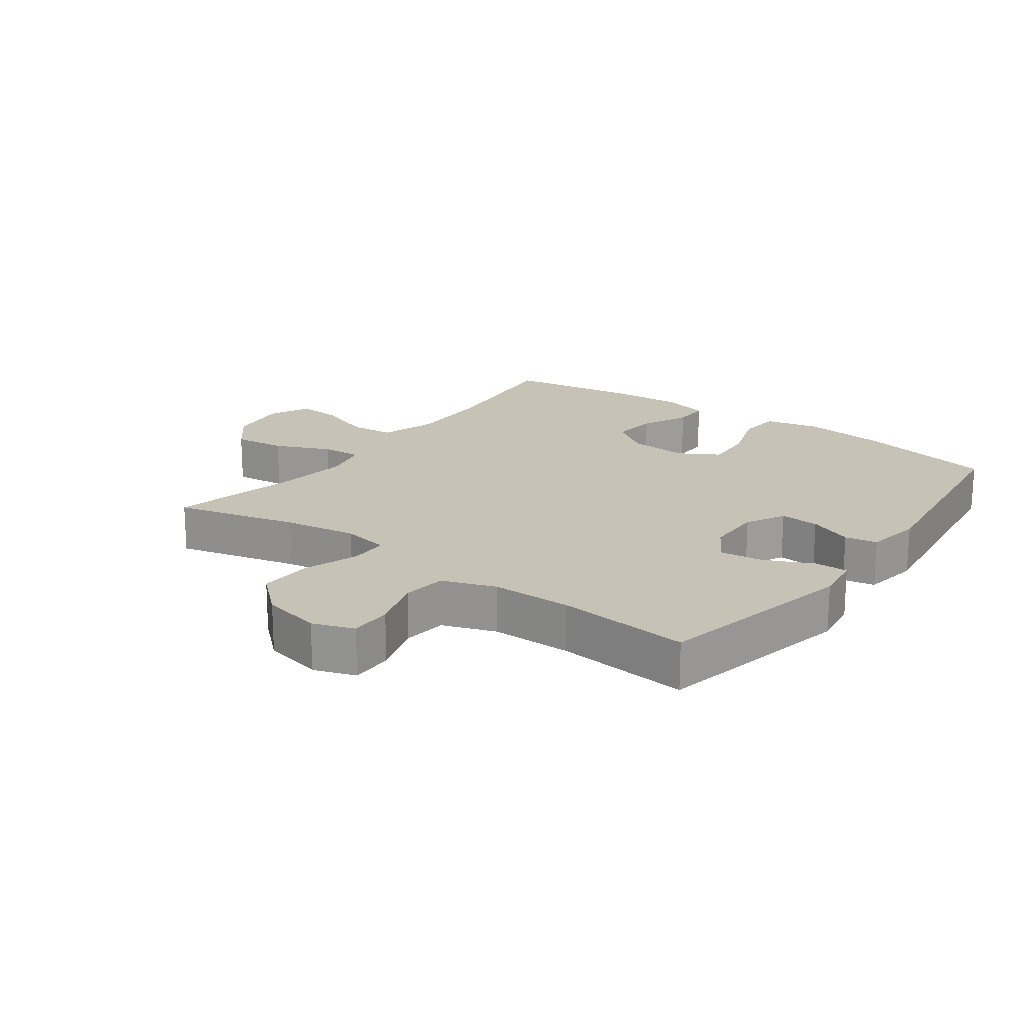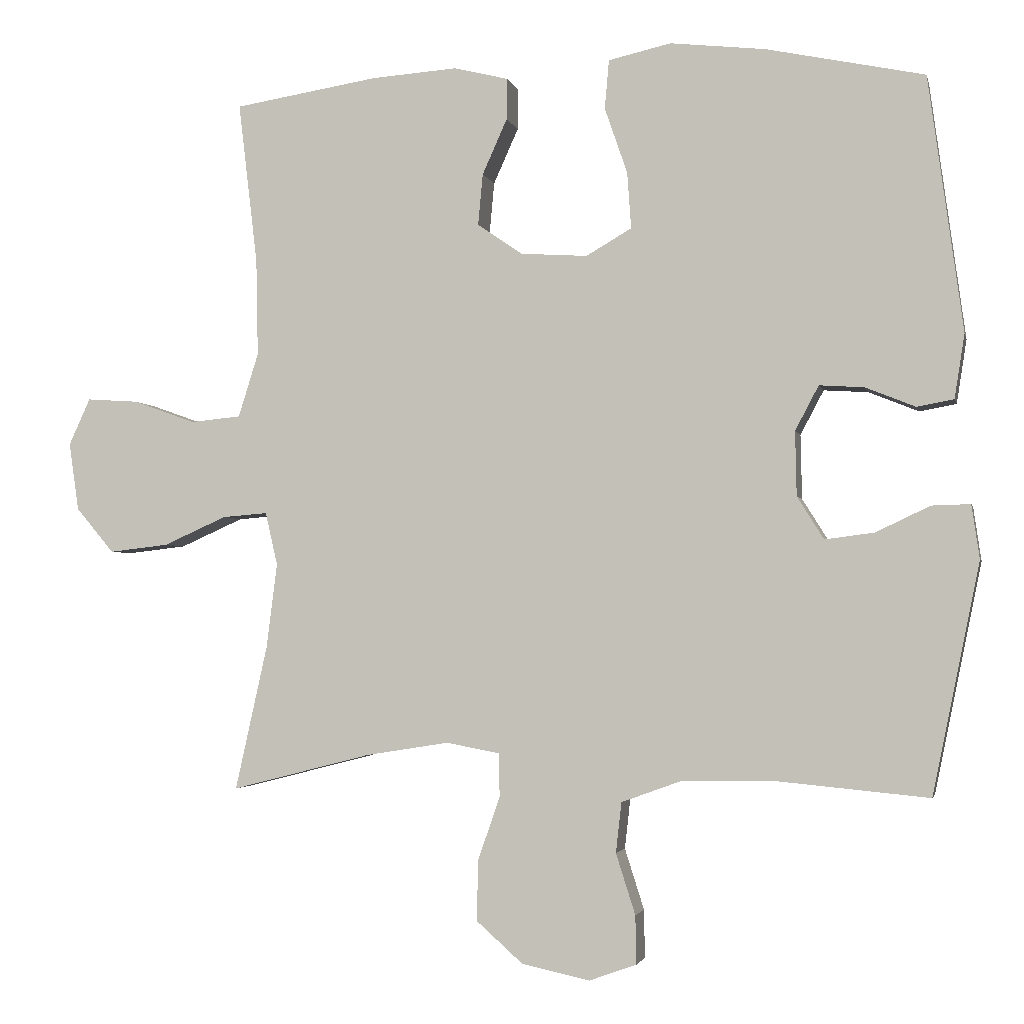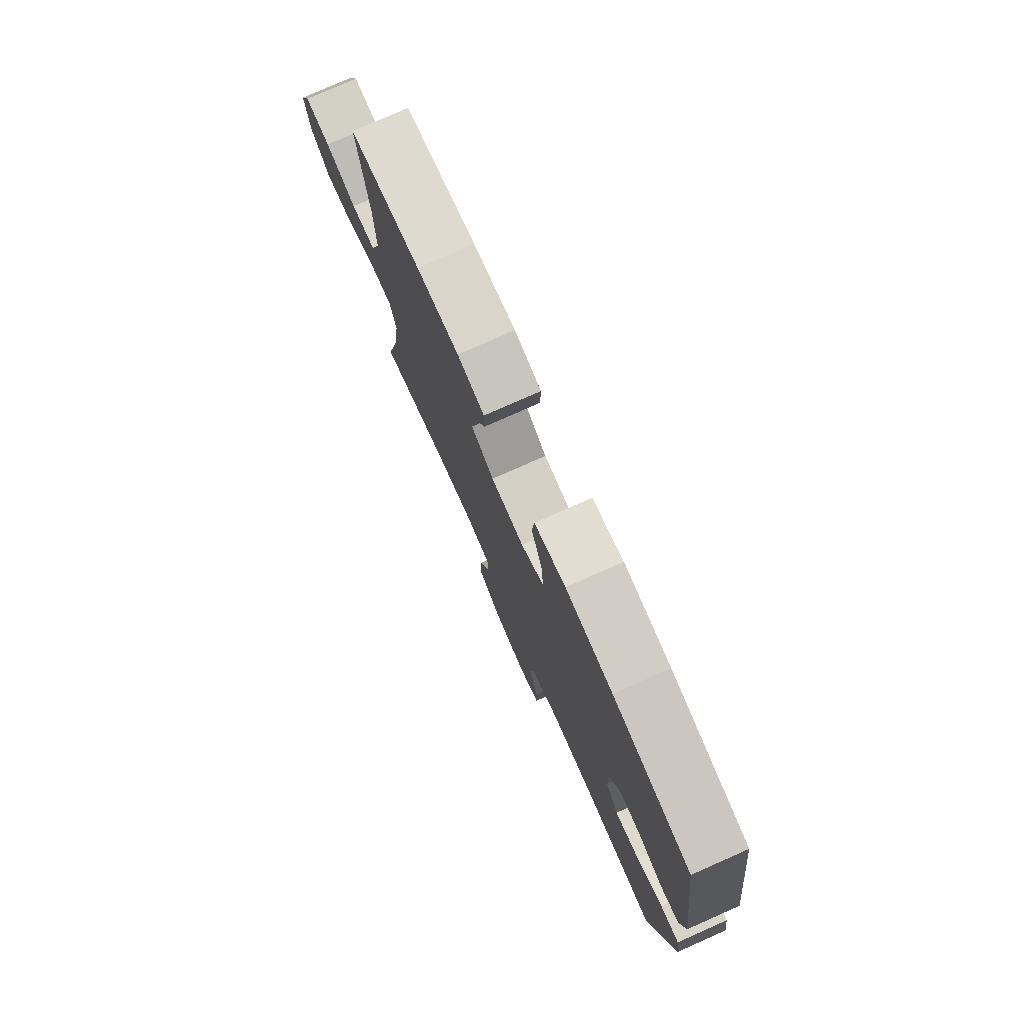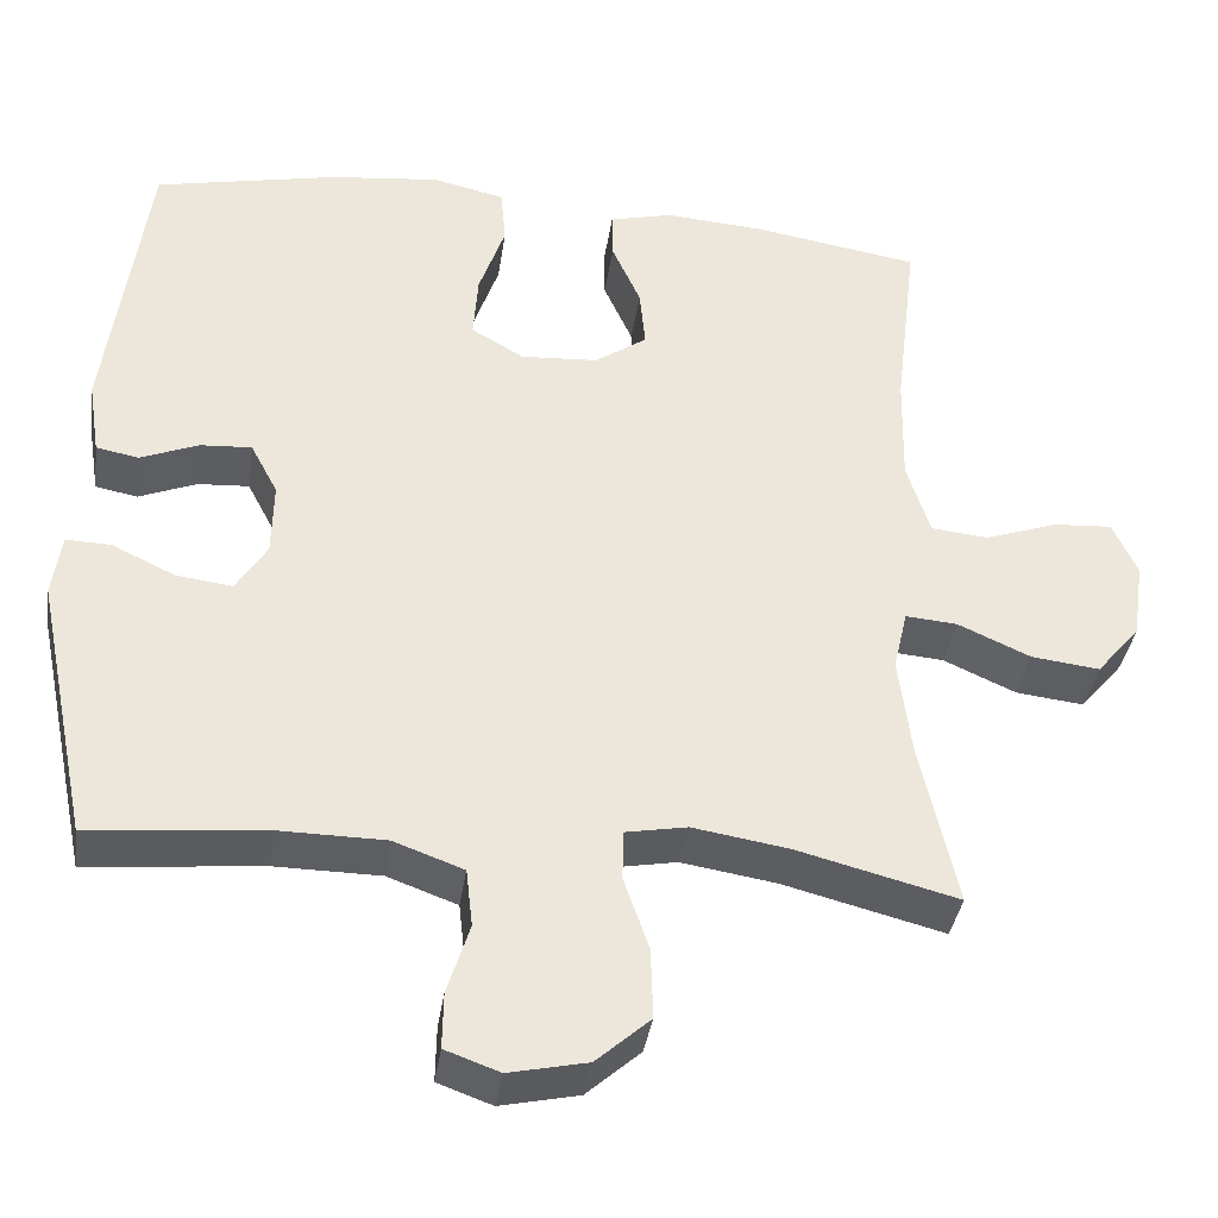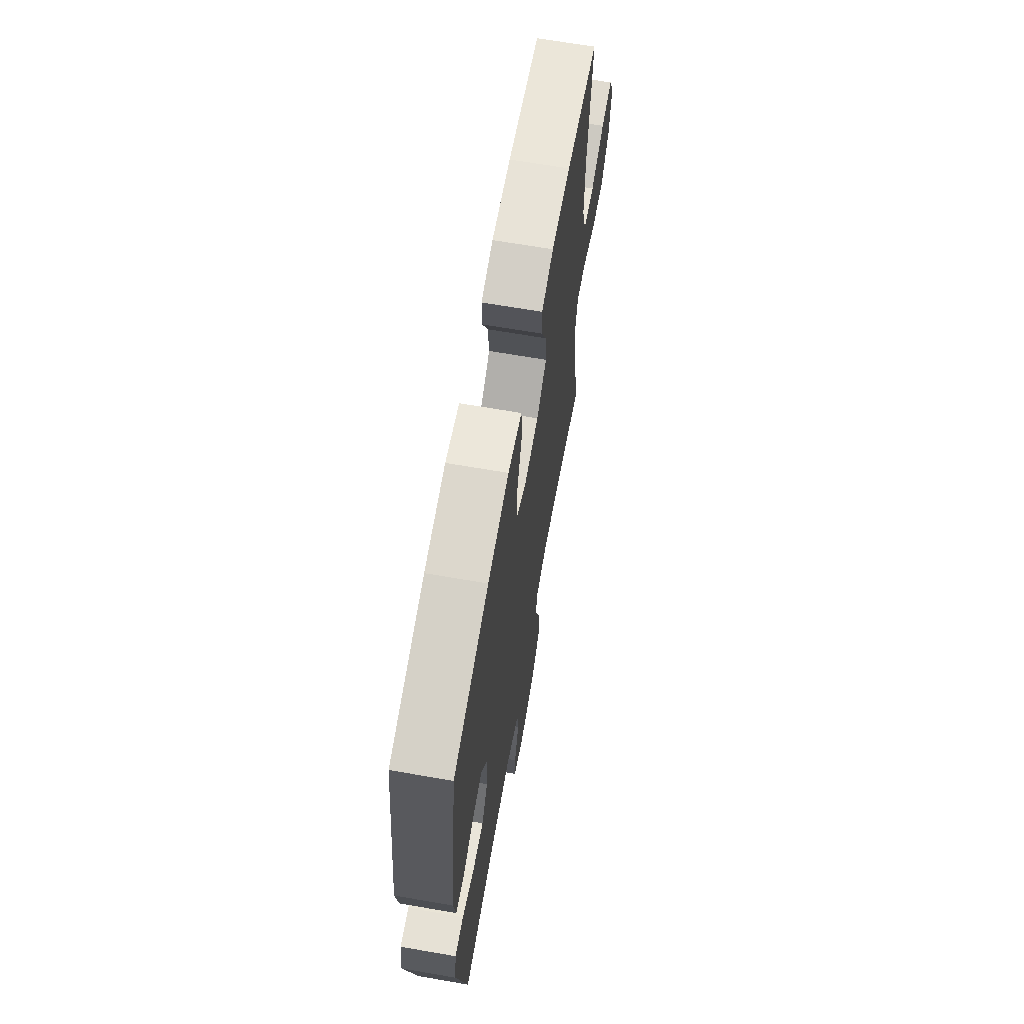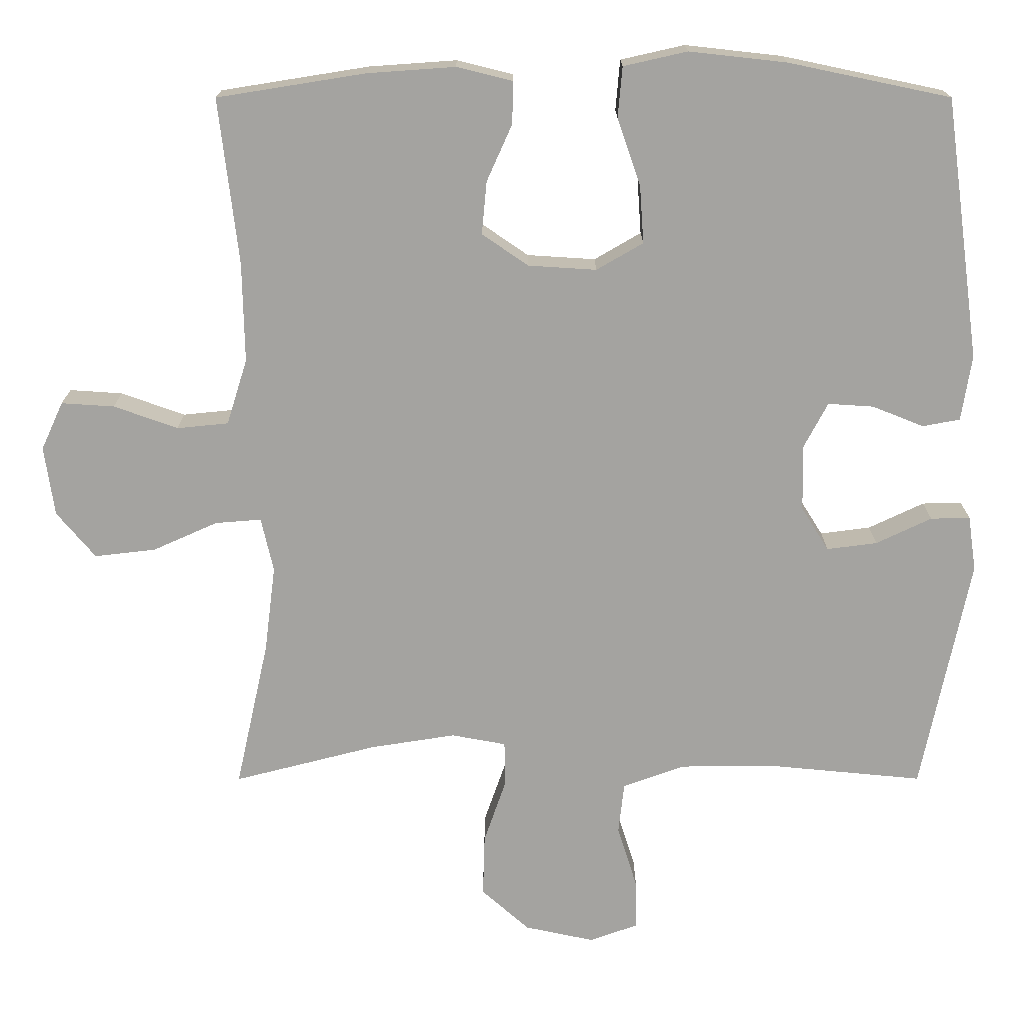
<metadata>
{"format":"obj","ext":"obj","renderer":"f3d","projection":"perspective","resolution":1024,"background":"white","views":[{"elev":19.3,"azim":-143.6,"up":"+Y"},{"elev":-2.7,"azim":-167.7,"up":"+Z"},{"elev":77.8,"azim":-113.9,"up":"+Z"},{"elev":-37.3,"azim":-8.3,"up":"+Z"},{"elev":66.3,"azim":-80.1,"up":"+Z"},{"elev":17.0,"azim":179.9,"up":"+Z"}]}
</metadata>
<code>
o path892
v 0.2792 0.0375 0.5573
v 0.1573 0.0375 0.5659
v 0.08002 0.0375 0.5468
v 0.08091 0.0375 0.4883
v 0.1163 0.0375 0.4095
v 0.1231 0.0375 0.3365
v 0.05896 0.0375 0.2924
v -0.03583 0.0375 0.2864
v -0.1004 0.0375 0.324
v -0.09474 0.0375 0.404
v -0.06261 0.0375 0.4971
v -0.06864 0.0375 0.5667
v -0.1573 0.0375 0.5867
v -0.2921 0.0375 0.5717
v -0.5171 0.0375 0.5245
v -0.5661 0.0375 0.1623
v -0.5517 0.0375 0.07118
v -0.4995 0.0375 0.06148
v -0.4284 0.0375 0.09012
v -0.365 0.0375 0.09417
v -0.3317 0.0375 0.03103
v -0.3335 0.0375 -0.06045
v -0.3715 0.0375 -0.1211
v -0.4413 0.0375 -0.112
v -0.5184 0.0375 -0.07547
v -0.5731 0.0375 -0.07398
v -0.5843 0.0375 -0.1508
v -0.5171 0.0375 -0.4774
v -0.301 0.0375 -0.4567
v -0.171 0.0375 -0.4579
v -0.08465 0.0375 -0.4892
v -0.0766 0.0375 -0.5605
v -0.1042 0.0375 -0.6471
v -0.1053 0.0375 -0.7158
v -0.03818 0.0375 -0.7399
v 0.05819 0.0375 -0.7191
v 0.1247 0.0375 -0.6601
v 0.1221 0.0375 -0.5732
v 0.09111 0.0375 -0.484
v 0.09245 0.0375 -0.4222
v 0.1682 0.0375 -0.4081
v 0.2863 0.0375 -0.4268
v 0.4846 0.0375 -0.4774
v 0.4391 0.0375 -0.2722
v 0.4238 0.0375 -0.1512
v 0.441 0.0375 -0.07636
v 0.505 0.0375 -0.08149
v 0.5945 0.0375 -0.1214
v 0.6791 0.0375 -0.1312
v 0.7328 0.0375 -0.06727
v 0.7468 0.0375 0.0292
v 0.7163 0.0375 0.09563
v 0.643 0.0375 0.09082
v 0.5542 0.0375 0.05909
v 0.4831 0.0375 0.06614
v 0.4546 0.0375 0.1571
v 0.4574 0.0375 0.2949
v 0.4846 0.0375 0.5245
v 0.2792 -0.0375 0.5573
v 0.1573 -0.0375 0.5659
v 0.08002 -0.0375 0.5468
v 0.08091 -0.0375 0.4883
v 0.1163 -0.0375 0.4095
v 0.1231 -0.0375 0.3365
v 0.05896 -0.0375 0.2924
v -0.03583 -0.0375 0.2864
v -0.1004 -0.0375 0.324
v -0.09474 -0.0375 0.404
v -0.06261 -0.0375 0.4971
v -0.06864 -0.0375 0.5667
v -0.1573 -0.0375 0.5867
v -0.2921 -0.0375 0.5717
v -0.5171 -0.0375 0.5245
v -0.5661 -0.0375 0.1623
v -0.5517 -0.0375 0.07118
v -0.4995 -0.0375 0.06148
v -0.4284 -0.0375 0.09012
v -0.365 -0.0375 0.09417
v -0.3317 -0.0375 0.03103
v -0.3335 -0.0375 -0.06045
v -0.3715 -0.0375 -0.1211
v -0.4413 -0.0375 -0.112
v -0.5184 -0.0375 -0.07547
v -0.5731 -0.0375 -0.07398
v -0.5843 -0.0375 -0.1508
v -0.5171 -0.0375 -0.4774
v -0.301 -0.0375 -0.4567
v -0.171 -0.0375 -0.4579
v -0.08465 -0.0375 -0.4892
v -0.0766 -0.0375 -0.5605
v -0.1042 -0.0375 -0.6471
v -0.1053 -0.0375 -0.7158
v -0.03818 -0.0375 -0.7399
v 0.05819 -0.0375 -0.7191
v 0.1247 -0.0375 -0.6601
v 0.1221 -0.0375 -0.5732
v 0.09111 -0.0375 -0.484
v 0.09245 -0.0375 -0.4222
v 0.1682 -0.0375 -0.4081
v 0.2863 -0.0375 -0.4268
v 0.4846 -0.0375 -0.4774
v 0.4391 -0.0375 -0.2722
v 0.4238 -0.0375 -0.1512
v 0.441 -0.0375 -0.07636
v 0.505 -0.0375 -0.08149
v 0.5945 -0.0375 -0.1214
v 0.6791 -0.0375 -0.1312
v 0.7328 -0.0375 -0.06727
v 0.7468 -0.0375 0.0292
v 0.7163 -0.0375 0.09563
v 0.643 -0.0375 0.09082
v 0.5542 -0.0375 0.05909
v 0.4831 -0.0375 0.06614
v 0.4546 -0.0375 0.1571
v 0.4574 -0.0375 0.2949
v 0.4846 -0.0375 0.5245
v 0.7328 0.0375 -0.06727
v 0.7468 0.0375 0.0292
v 0.7163 0.0375 0.09563
v 0.7163 0.0375 0.09563
v 0.6791 0.0375 -0.1312
v 0.643 0.0375 0.09082
v 0.5945 0.0375 -0.1214
v 0.5542 0.0375 0.05909
v 0.505 0.0375 -0.08149
v 0.4831 0.0375 0.06614
v 0.4831 0.0375 0.06614
v 0.441 0.0375 -0.07636
v 0.441 0.0375 -0.07636
v 0.4546 0.0375 0.1571
v 0.4574 0.0375 0.2949
v 0.4846 0.0375 0.5245
v 0.4846 0.0375 0.5245
v 0.4846 0.0375 -0.4774
v 0.4846 0.0375 -0.4774
v 0.4391 0.0375 -0.2722
v 0.4238 0.0375 -0.1512
v 0.2863 0.0375 -0.4268
v 0.2792 0.0375 0.5573
v 0.1682 0.0375 -0.4081
v 0.1573 0.0375 0.5659
v 0.09245 0.0375 -0.4222
v 0.09245 0.0375 -0.4222
v 0.1163 0.0375 0.4095
v 0.1231 0.0375 0.3365
v 0.1231 0.0375 0.3365
v 0.08002 0.0375 0.5468
v 0.08002 0.0375 0.5468
v 0.05819 0.0375 -0.7191
v 0.1247 0.0375 -0.6601
v 0.1221 0.0375 -0.5732
v 0.05896 0.0375 0.2924
v 0.09111 0.0375 -0.484
v 0.08091 0.0375 0.4883
v -0.03583 0.0375 0.2864
v -0.03818 0.0375 -0.7399
v -0.1004 0.0375 0.324
v -0.1004 0.0375 0.324
v -0.1053 0.0375 -0.7158
v -0.1053 0.0375 -0.7158
v -0.09474 0.0375 0.404
v -0.06261 0.0375 0.4971
v -0.06864 0.0375 0.5667
v -0.06864 0.0375 0.5667
v -0.1573 0.0375 0.5867
v -0.1042 0.0375 -0.6471
v -0.0766 0.0375 -0.5605
v -0.08465 0.0375 -0.4892
v -0.08465 0.0375 -0.4892
v -0.171 0.0375 -0.4579
v -0.2921 0.0375 0.5717
v -0.301 0.0375 -0.4567
v -0.3317 0.0375 0.03103
v -0.3335 0.0375 -0.06045
v -0.365 0.0375 0.09417
v -0.365 0.0375 0.09417
v -0.3715 0.0375 -0.1211
v -0.3715 0.0375 -0.1211
v -0.4284 0.0375 0.09012
v -0.4413 0.0375 -0.112
v -0.5171 0.0375 -0.4774
v -0.5171 0.0375 -0.4774
v -0.4995 0.0375 0.06148
v -0.5184 0.0375 -0.07547
v -0.5171 0.0375 0.5245
v -0.5171 0.0375 0.5245
v -0.5517 0.0375 0.07118
v -0.5517 0.0375 0.07118
v -0.5731 0.0375 -0.07398
v -0.5731 0.0375 -0.07398
v -0.5661 0.0375 0.1623
v -0.5843 0.0375 -0.1508
v 0.7328 -0.0375 -0.06727
v 0.7468 -0.0375 0.0292
v 0.7163 -0.0375 0.09563
v 0.7163 -0.0375 0.09563
v 0.6791 -0.0375 -0.1312
v 0.643 -0.0375 0.09082
v 0.5945 -0.0375 -0.1214
v 0.5542 -0.0375 0.05909
v 0.505 -0.0375 -0.08149
v 0.4831 -0.0375 0.06614
v 0.4831 -0.0375 0.06614
v 0.441 -0.0375 -0.07636
v 0.441 -0.0375 -0.07636
v 0.4546 -0.0375 0.1571
v 0.4574 -0.0375 0.2949
v 0.4846 -0.0375 0.5245
v 0.4846 -0.0375 0.5245
v 0.4846 -0.0375 -0.4774
v 0.4846 -0.0375 -0.4774
v 0.4391 -0.0375 -0.2722
v 0.4238 -0.0375 -0.1512
v 0.2863 -0.0375 -0.4268
v 0.2792 -0.0375 0.5573
v 0.1682 -0.0375 -0.4081
v 0.1573 -0.0375 0.5659
v 0.09245 -0.0375 -0.4222
v 0.09245 -0.0375 -0.4222
v 0.1163 -0.0375 0.4095
v 0.1231 -0.0375 0.3365
v 0.1231 -0.0375 0.3365
v 0.08002 -0.0375 0.5468
v 0.08002 -0.0375 0.5468
v 0.05819 -0.0375 -0.7191
v 0.1247 -0.0375 -0.6601
v 0.1221 -0.0375 -0.5732
v 0.05896 -0.0375 0.2924
v 0.09111 -0.0375 -0.484
v 0.08091 -0.0375 0.4883
v -0.03583 -0.0375 0.2864
v -0.03818 -0.0375 -0.7399
v -0.1004 -0.0375 0.324
v -0.1004 -0.0375 0.324
v -0.1053 -0.0375 -0.7158
v -0.1053 -0.0375 -0.7158
v -0.09474 -0.0375 0.404
v -0.06261 -0.0375 0.4971
v -0.06864 -0.0375 0.5667
v -0.06864 -0.0375 0.5667
v -0.1573 -0.0375 0.5867
v -0.1042 -0.0375 -0.6471
v -0.0766 -0.0375 -0.5605
v -0.08465 -0.0375 -0.4892
v -0.08465 -0.0375 -0.4892
v -0.171 -0.0375 -0.4579
v -0.2921 -0.0375 0.5717
v -0.301 -0.0375 -0.4567
v -0.3317 -0.0375 0.03103
v -0.3335 -0.0375 -0.06045
v -0.365 -0.0375 0.09417
v -0.365 -0.0375 0.09417
v -0.3715 -0.0375 -0.1211
v -0.3715 -0.0375 -0.1211
v -0.4284 -0.0375 0.09012
v -0.4413 -0.0375 -0.112
v -0.5171 -0.0375 -0.4774
v -0.5171 -0.0375 -0.4774
v -0.4995 -0.0375 0.06148
v -0.5184 -0.0375 -0.07547
v -0.5171 -0.0375 0.5245
v -0.5171 -0.0375 0.5245
v -0.5517 -0.0375 0.07118
v -0.5517 -0.0375 0.07118
v -0.5731 -0.0375 -0.07398
v -0.5731 -0.0375 -0.07398
v -0.5661 -0.0375 0.1623
v -0.5843 -0.0375 -0.1508
f 249 233 251
f 235 232 242
f 216 228 218
f 206 207 221
f 214 212 216
f 265 268 260
f 243 229 244
f 267 251 261
f 237 238 241
f 215 207 208
f 255 267 259
f 246 218 250
f 226 227 225
f 246 250 253
f 220 217 230
f 215 221 207
f 197 193 199
f 247 233 237
f 228 206 221
f 229 243 227
f 243 225 227
f 251 267 255
f 199 198 200
f 204 206 228
f 230 217 223
f 217 220 215
f 198 194 195
f 250 231 249
f 194 198 193
f 246 253 248
f 232 225 242
f 212 214 210
f 218 231 250
f 218 228 231
f 242 225 243
f 247 237 241
f 201 202 204
f 204 228 213
f 202 201 200
f 193 198 199
f 251 233 247
f 202 206 204
f 261 251 247
f 218 244 229
f 221 215 220
f 244 218 246
f 231 233 249
f 241 238 239
f 260 268 256
f 199 200 201
f 248 253 257
f 259 267 263
f 257 256 268
f 213 228 216
f 253 256 257
f 212 213 216
f 50 51 109 108
f 51 120 196 109
f 49 50 108 107
f 52 53 111 110
f 48 49 107 106
f 53 54 112 111
f 47 48 106 105
f 54 127 203 112
f 129 47 105 205
f 55 56 114 113
f 57 133 209 115
f 135 44 102 211
f 56 57 115 114
f 45 46 104 103
f 44 45 103 102
f 42 43 101 100
f 58 1 59 116
f 41 42 100 99
f 1 2 60 59
f 143 41 99 219
f 5 146 222 63
f 2 148 224 60
f 36 37 95 94
f 37 38 96 95
f 6 7 65 64
f 38 39 97 96
f 4 5 63 62
f 3 4 62 61
f 39 40 98 97
f 7 8 66 65
f 35 36 94 93
f 8 158 234 66
f 160 35 93 236
f 10 11 69 68
f 11 164 240 69
f 12 13 71 70
f 33 34 92 91
f 32 33 91 90
f 169 32 90 245
f 30 31 89 88
f 9 10 68 67
f 13 14 72 71
f 29 30 88 87
f 21 22 80 79
f 176 21 79 252
f 22 178 254 80
f 19 20 78 77
f 23 24 82 81
f 182 29 87 258
f 18 19 77 76
f 24 25 83 82
f 14 186 262 72
f 188 18 76 264
f 25 190 266 83
f 16 17 75 74
f 15 16 74 73
f 27 28 86 85
f 26 27 85 84
f 173 175 157
f 159 166 156
f 140 142 152
f 130 145 131
f 138 140 136
f 189 184 192
f 167 168 153
f 191 185 175
f 161 165 162
f 139 132 131
f 179 183 191
f 170 174 142
f 150 149 151
f 170 177 174
f 144 154 141
f 139 131 145
f 121 123 117
f 171 161 157
f 152 145 130
f 153 151 167
f 167 151 149
f 175 179 191
f 123 124 122
f 128 152 130
f 154 147 141
f 141 139 144
f 122 119 118
f 174 173 155
f 118 117 122
f 170 172 177
f 156 166 149
f 136 134 138
f 142 174 155
f 142 155 152
f 166 167 149
f 171 165 161
f 125 128 126
f 128 137 152
f 126 124 125
f 117 123 122
f 175 171 157
f 126 128 130
f 185 171 175
f 142 153 168
f 145 144 139
f 168 170 142
f 155 173 157
f 165 163 162
f 184 180 192
f 123 125 124
f 172 181 177
f 183 187 191
f 181 192 180
f 137 140 152
f 177 181 180
f 136 140 137

</code>
